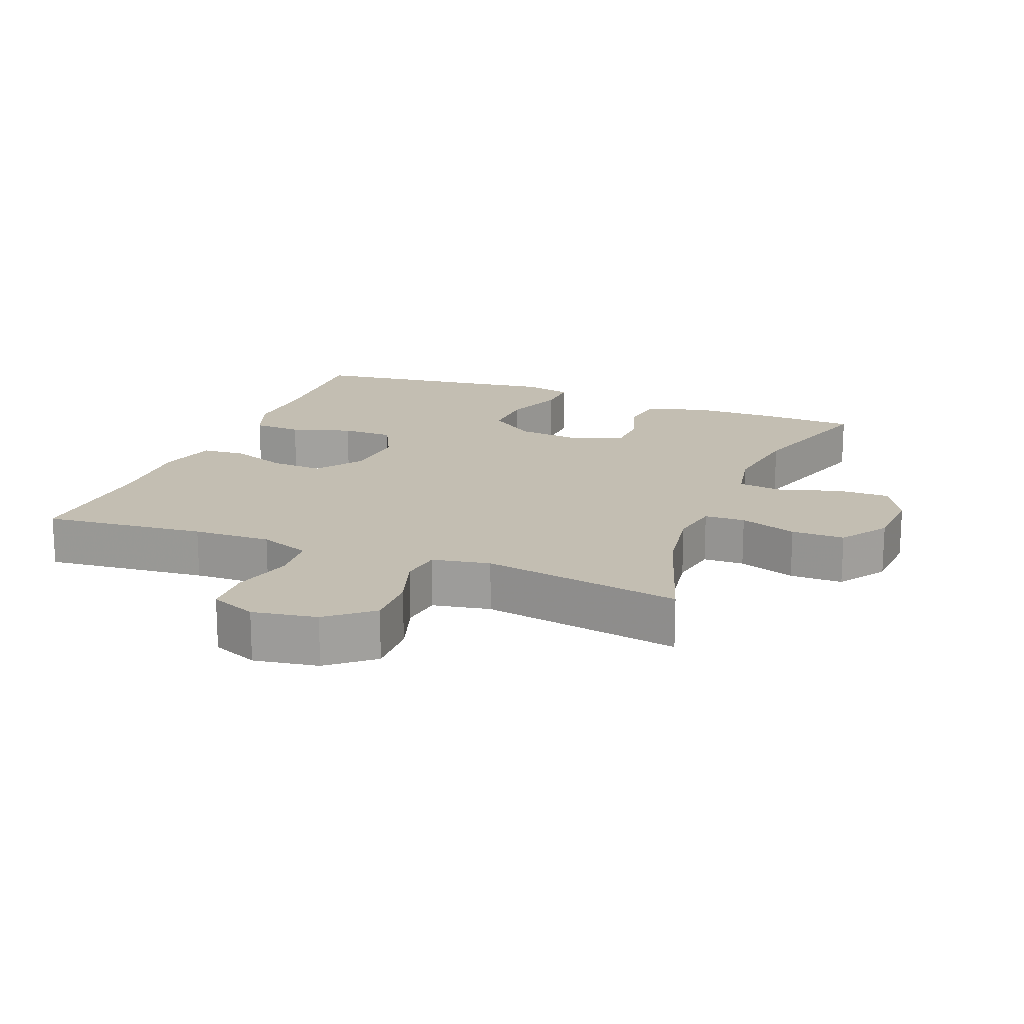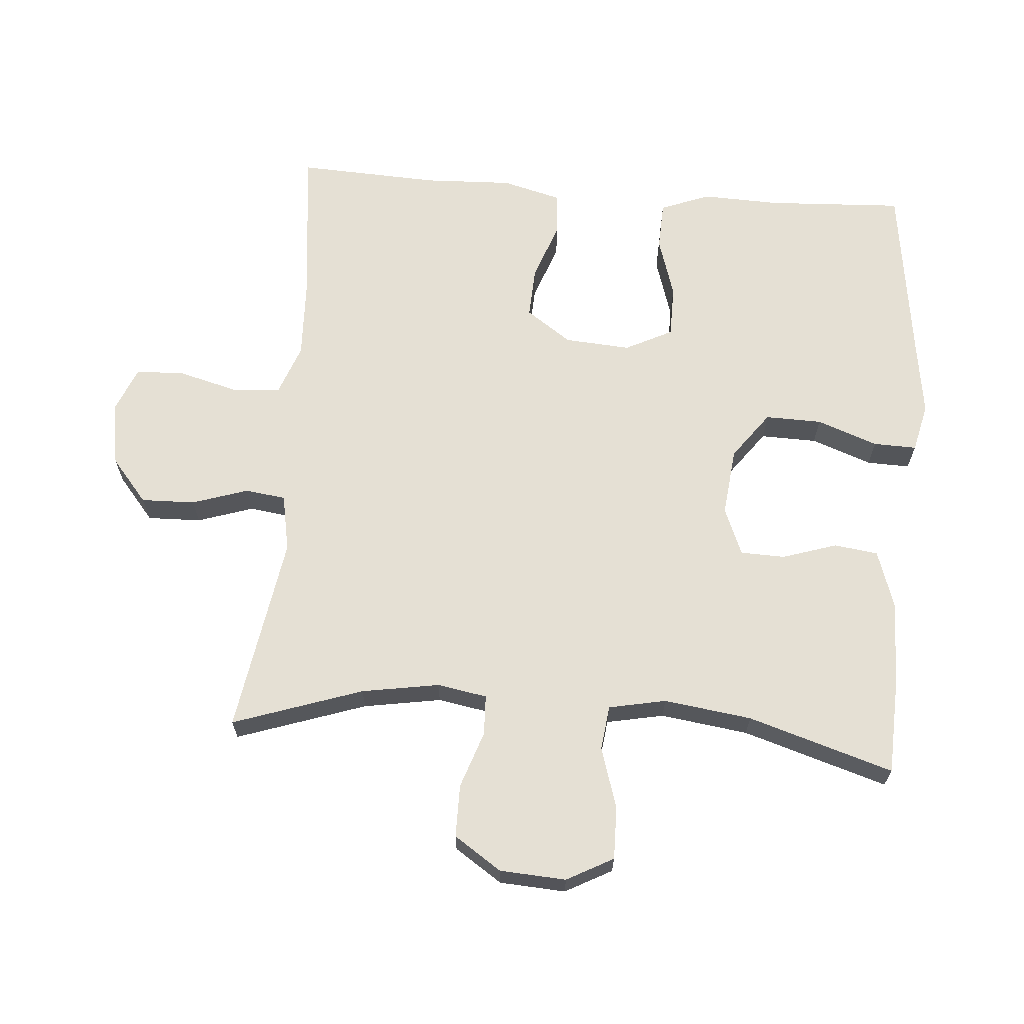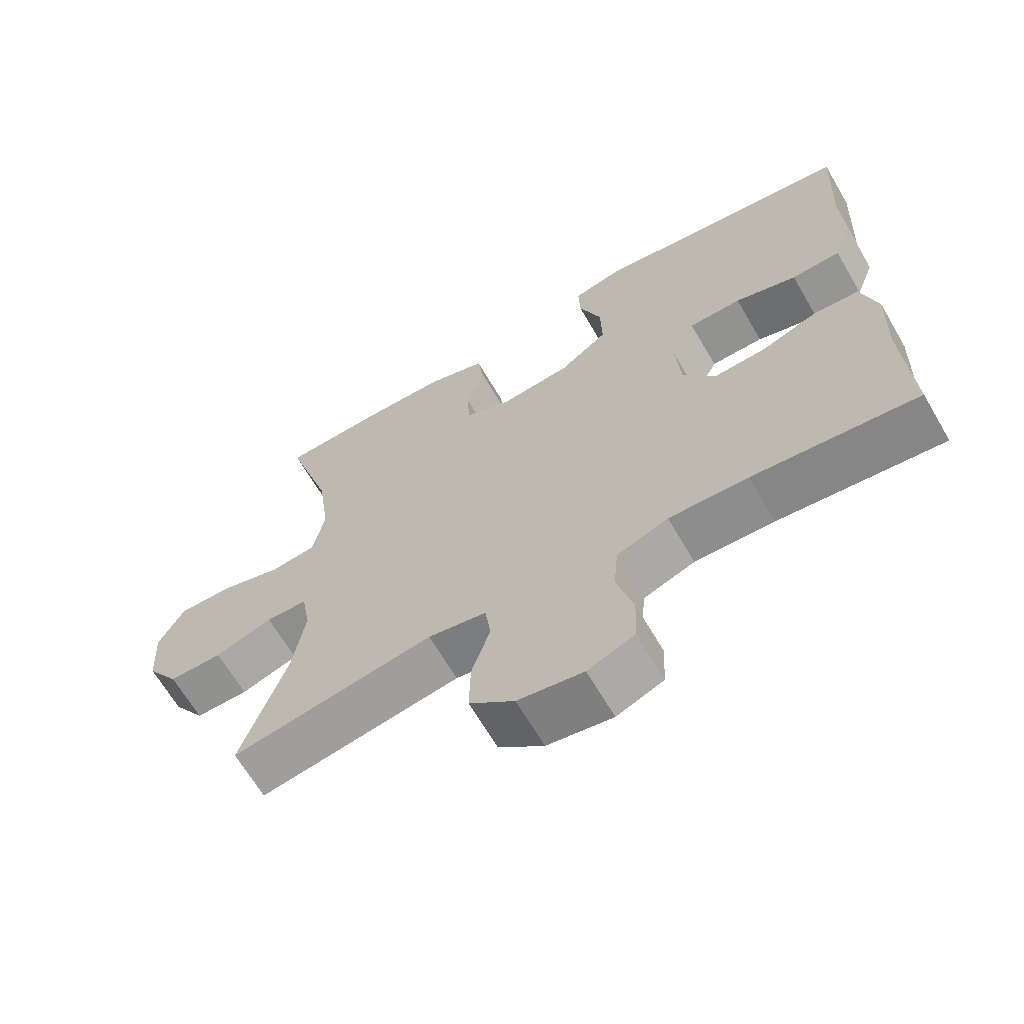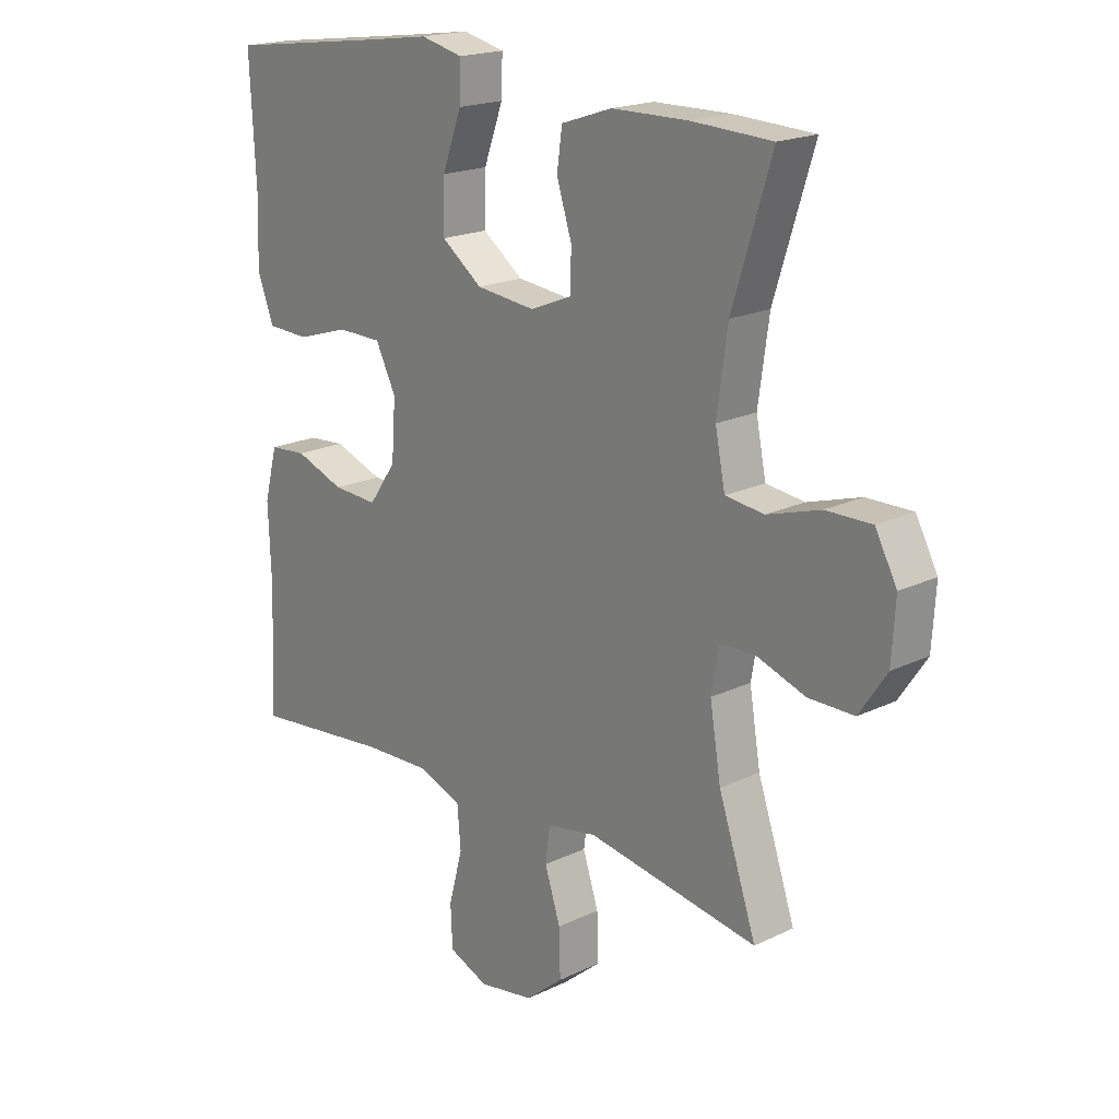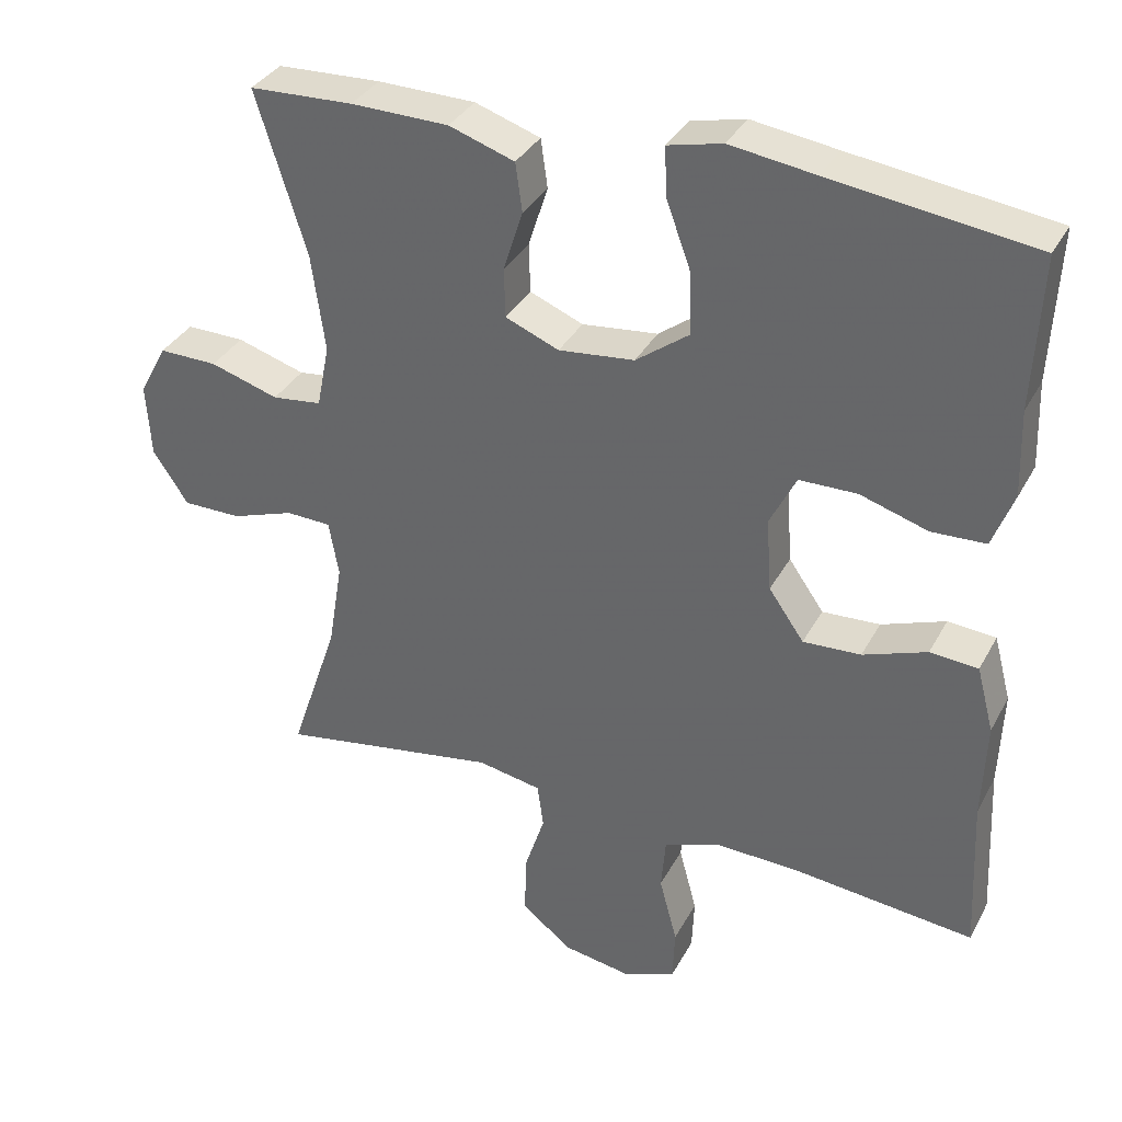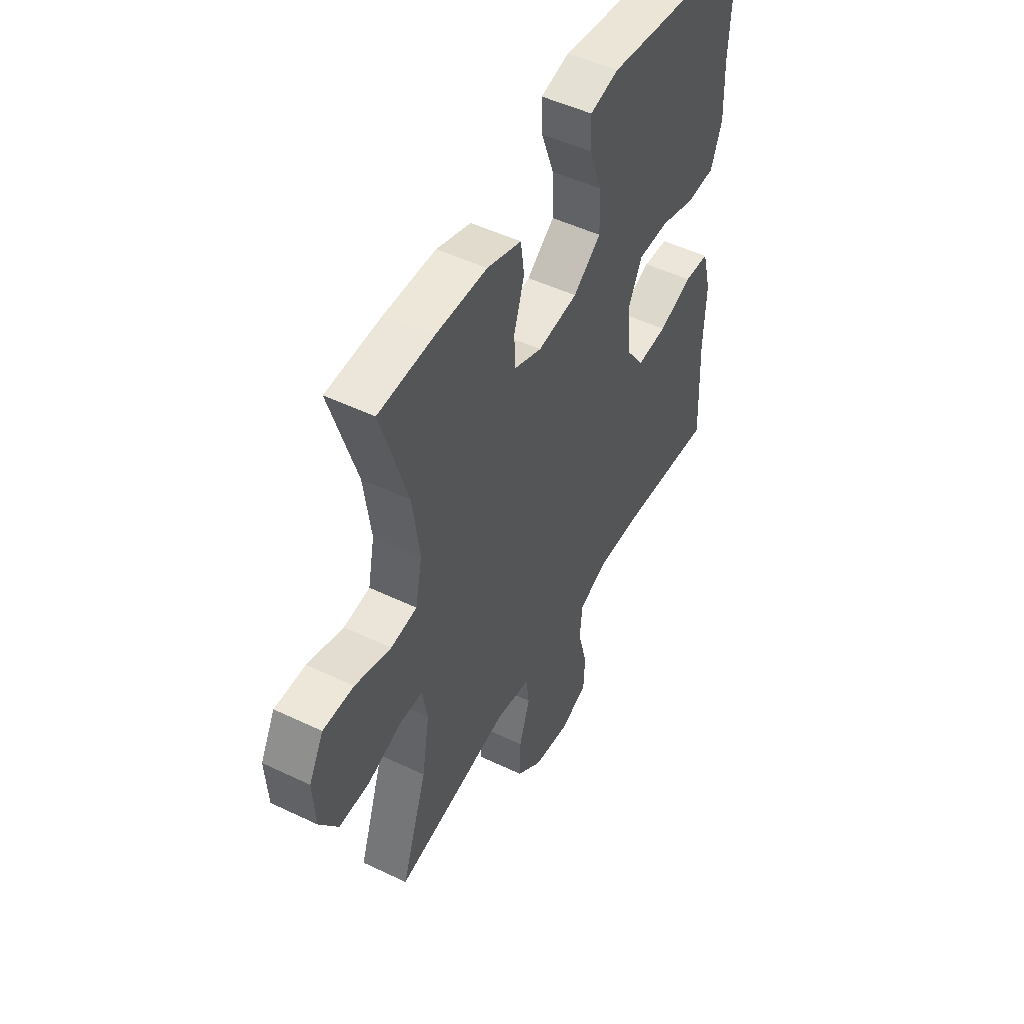
<metadata>
{"format":"obj","ext":"obj","renderer":"f3d","projection":"perspective","resolution":1024,"background":"white","views":[{"elev":17.3,"azim":-158.4,"up":"+Y"},{"elev":65.8,"azim":-85.6,"up":"+Y"},{"elev":-65.9,"azim":30.3,"up":"+Z"},{"elev":19.2,"azim":-132.2,"up":"+Z"},{"elev":34.8,"azim":25.0,"up":"+Z"},{"elev":49.8,"azim":-62.2,"up":"+Z"}]}
</metadata>
<code>
v -0.5 0.07 0.5
v -0.362 0.07 0.506
v -0.232 0.07 0.504
v -0.145 0.07 0.475
v -0.136 0.07 0.41
v -0.162 0.07 0.329
v -0.16 0.07 0.263
v -0.089 0.07 0.234
v 0.012 0.07 0.245
v 0.082 0.07 0.297
v 0.08 0.07 0.381
v 0.047 0.07 0.471
v 0.045 0.07 0.535
v 0.117 0.07 0.552
v 0.23 0.07 0.536
v 0.5 0.07 0.5
v 0.49 0.07 0.298
v 0.494 0.07 0.183
v 0.466 0.07 0.109
v 0.394 0.07 0.106
v 0.304 0.07 0.134
v 0.227 0.07 0.133
v 0.192 0.07 0.063
v 0.199 0.07 -0.035
v 0.246 0.07 -0.102
v 0.323 0.07 -0.098
v 0.408 0.07 -0.067
v 0.472 0.07 -0.072
v 0.495 0.07 -0.159
v 0.49 0.07 -0.29
v 0.5 0.07 -0.5
v 0.261 0.07 -0.475
v 0.146 0.07 -0.471
v 0.071 0.07 -0.499
v 0.065 0.07 -0.57
v 0.089 0.07 -0.66
v 0.086 0.07 -0.732
v 0.018 0.07 -0.76
v -0.077 0.07 -0.744
v -0.142 0.07 -0.69
v -0.14 0.07 -0.61
v -0.113 0.07 -0.527
v -0.121 0.07 -0.467
v -0.206 0.07 -0.451
v -0.5 0.07 -0.5
v -0.435 0.07 -0.308
v -0.416 0.07 -0.193
v -0.429 0.07 -0.119
v -0.489 0.07 -0.117
v -0.573 0.07 -0.146
v -0.651 0.07 -0.146
v -0.698 0.07 -0.076
v -0.704 0.07 0.022
v -0.667 0.07 0.091
v -0.589 0.07 0.09
v -0.498 0.07 0.062
v -0.432 0.07 0.07
v -0.415 0.07 0.155
v -0.433 0.07 0.285
v -0.5 0 0.5
v -0.362 0 0.506
v -0.232 0 0.504
v -0.145 0 0.475
v -0.136 0 0.41
v -0.162 0 0.329
v -0.16 0 0.263
v -0.089 0 0.234
v 0.012 0 0.245
v 0.082 0 0.297
v 0.08 0 0.381
v 0.047 0 0.471
v 0.045 0 0.535
v 0.117 0 0.552
v 0.23 0 0.536
v 0.5 0 0.5
v 0.49 0 0.298
v 0.494 0 0.183
v 0.466 0 0.109
v 0.394 0 0.106
v 0.304 0 0.134
v 0.227 0 0.133
v 0.192 0 0.063
v 0.199 0 -0.035
v 0.246 0 -0.102
v 0.323 0 -0.098
v 0.408 0 -0.067
v 0.472 0 -0.072
v 0.495 0 -0.159
v 0.49 0 -0.29
v 0.5 0 -0.5
v 0.261 0 -0.475
v 0.146 0 -0.471
v 0.071 0 -0.499
v 0.065 0 -0.57
v 0.089 0 -0.66
v 0.086 0 -0.732
v 0.018 0 -0.76
v -0.077 0 -0.744
v -0.142 0 -0.69
v -0.14 0 -0.61
v -0.113 0 -0.527
v -0.121 0 -0.467
v -0.206 0 -0.451
v -0.5 0 -0.5
v -0.435 0 -0.308
v -0.416 0 -0.193
v -0.429 0 -0.119
v -0.489 0 -0.117
v -0.573 0 -0.146
v -0.651 0 -0.146
v -0.698 0 -0.076
v -0.704 0 0.022
v -0.667 0 0.091
v -0.589 0 0.09
v -0.498 0 0.062
v -0.432 0 0.07
v -0.415 0 0.155
v -0.433 0 0.285
f 53 54 55 56
f 53 56 57
f 52 53 57
f 49 50 51 52
f 48 49 52 57
f 47 48 57 58
f 44 45 46
f 43 44 46 47
f 39 40 41 42
f 39 42 43
f 38 39 43
f 35 36 37 38
f 34 35 38 43
f 33 34 43 47
f 30 31 32
f 26 27 28 29
f 25 26 29 30
f 18 19 20 21
f 17 18 21 22
f 15 16 17 22
f 14 15 22 23
f 11 12 13 14
f 10 11 14 23
f 3 4 5 6
f 3 6 7
f 59 1 2 3
f 58 59 3 7
f 25 30 32 33
f 24 25 33 47
f 9 10 23 24
f 8 9 24 47
f 7 8 47 58
f 115 114 113 112
f 116 115 112
f 116 112 111
f 111 110 109 108
f 116 111 108 107
f 117 116 107 106
f 105 104 103
f 106 105 103 102
f 101 100 99 98
f 102 101 98
f 102 98 97
f 97 96 95 94
f 102 97 94 93
f 106 102 93 92
f 91 90 89
f 88 87 86 85
f 89 88 85 84
f 80 79 78 77
f 81 80 77 76
f 81 76 75 74
f 82 81 74 73
f 73 72 71 70
f 82 73 70 69
f 65 64 63 62
f 66 65 62
f 62 61 60 118
f 66 62 118 117
f 92 91 89 84
f 106 92 84 83
f 83 82 69 68
f 106 83 68 67
f 117 106 67 66
f 1 60 61 2
f 2 61 62 3
f 3 62 63 4
f 4 63 64 5
f 5 64 65 6
f 6 65 66 7
f 7 66 67 8
f 8 67 68 9
f 9 68 69 10
f 10 69 70 11
f 11 70 71 12
f 12 71 72 13
f 13 72 73 14
f 14 73 74 15
f 15 74 75 16
f 16 75 76 17
f 17 76 77 18
f 18 77 78 19
f 19 78 79 20
f 20 79 80 21
f 21 80 81 22
f 22 81 82 23
f 23 82 83 24
f 24 83 84 25
f 25 84 85 26
f 26 85 86 27
f 27 86 87 28
f 28 87 88 29
f 29 88 89 30
f 30 89 90 31
f 31 90 91 32
f 32 91 92 33
f 33 92 93 34
f 34 93 94 35
f 35 94 95 36
f 36 95 96 37
f 37 96 97 38
f 38 97 98 39
f 39 98 99 40
f 40 99 100 41
f 41 100 101 42
f 42 101 102 43
f 43 102 103 44
f 44 103 104 45
f 45 104 105 46
f 46 105 106 47
f 47 106 107 48
f 48 107 108 49
f 49 108 109 50
f 50 109 110 51
f 51 110 111 52
f 52 111 112 53
f 53 112 113 54
f 54 113 114 55
f 55 114 115 56
f 56 115 116 57
f 57 116 117 58
f 58 117 118 59
f 59 118 60 1

</code>
